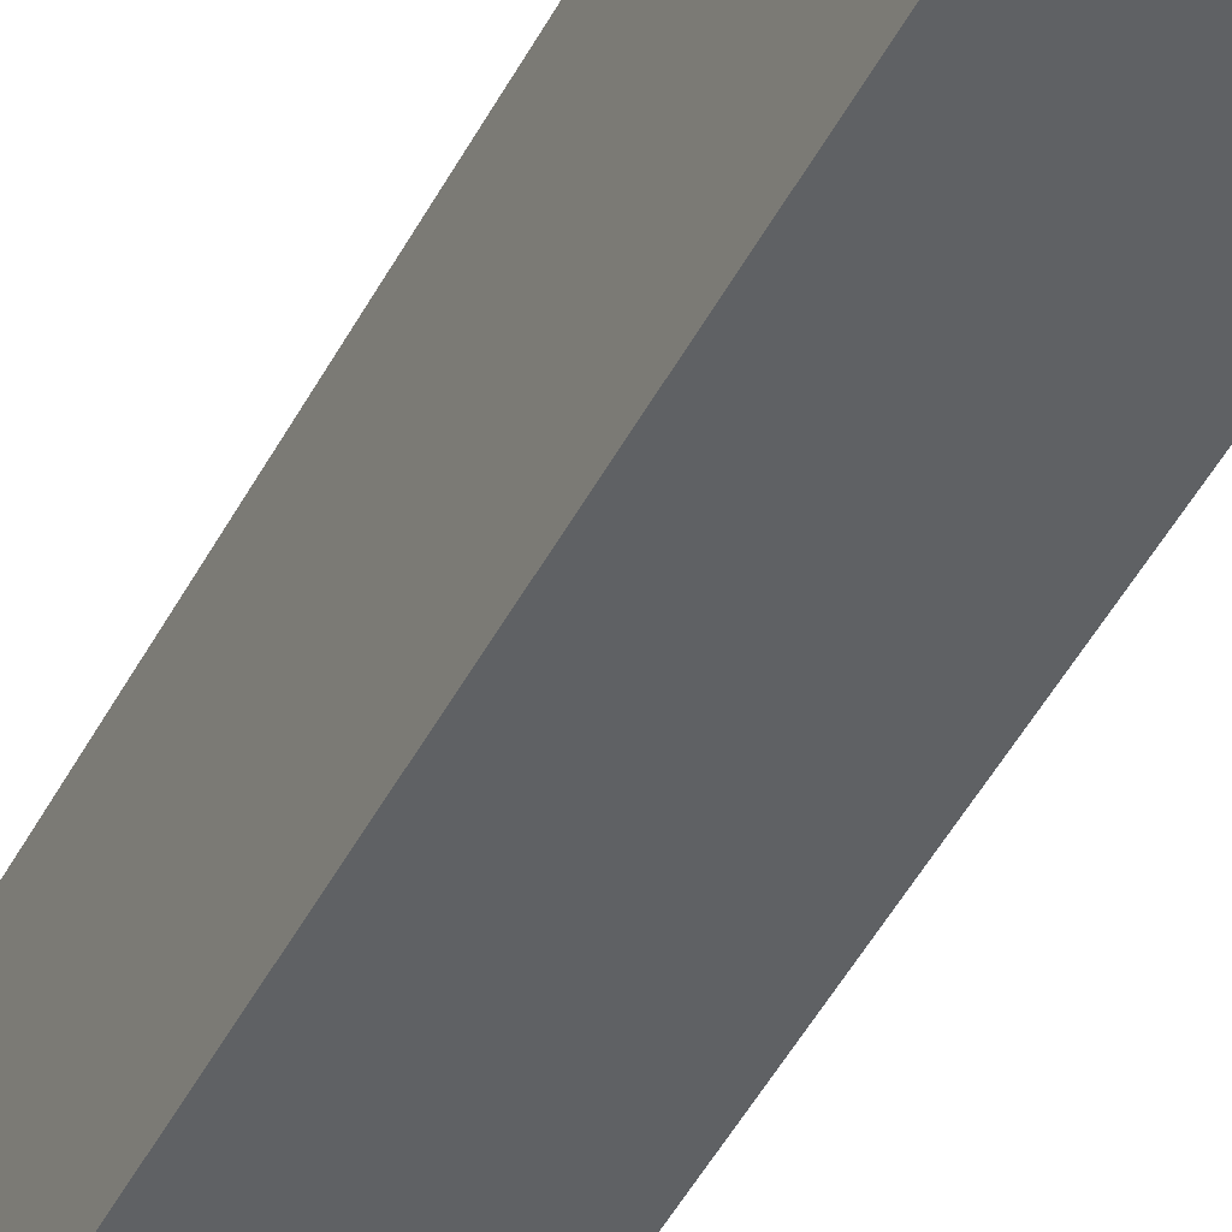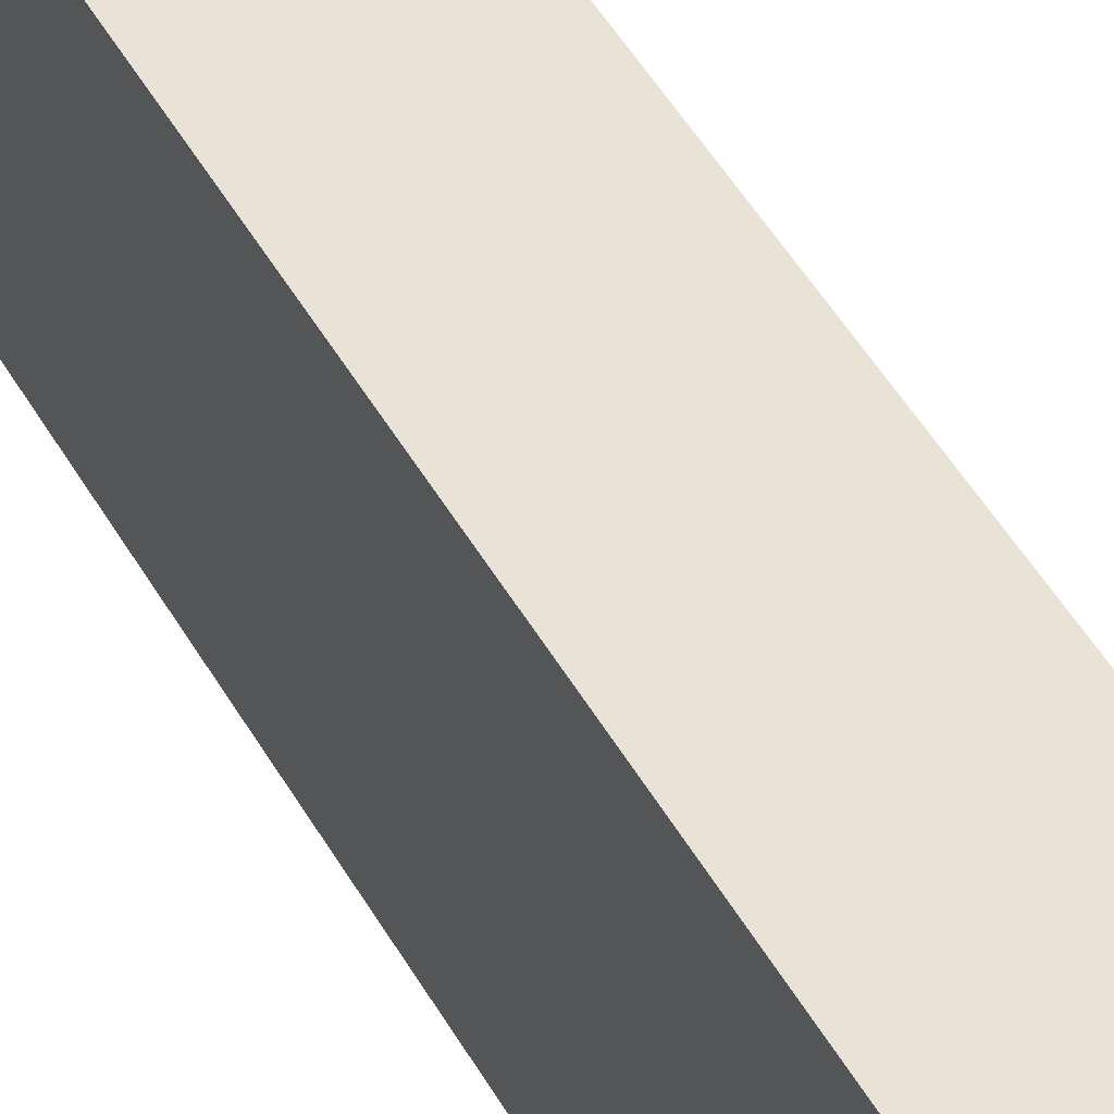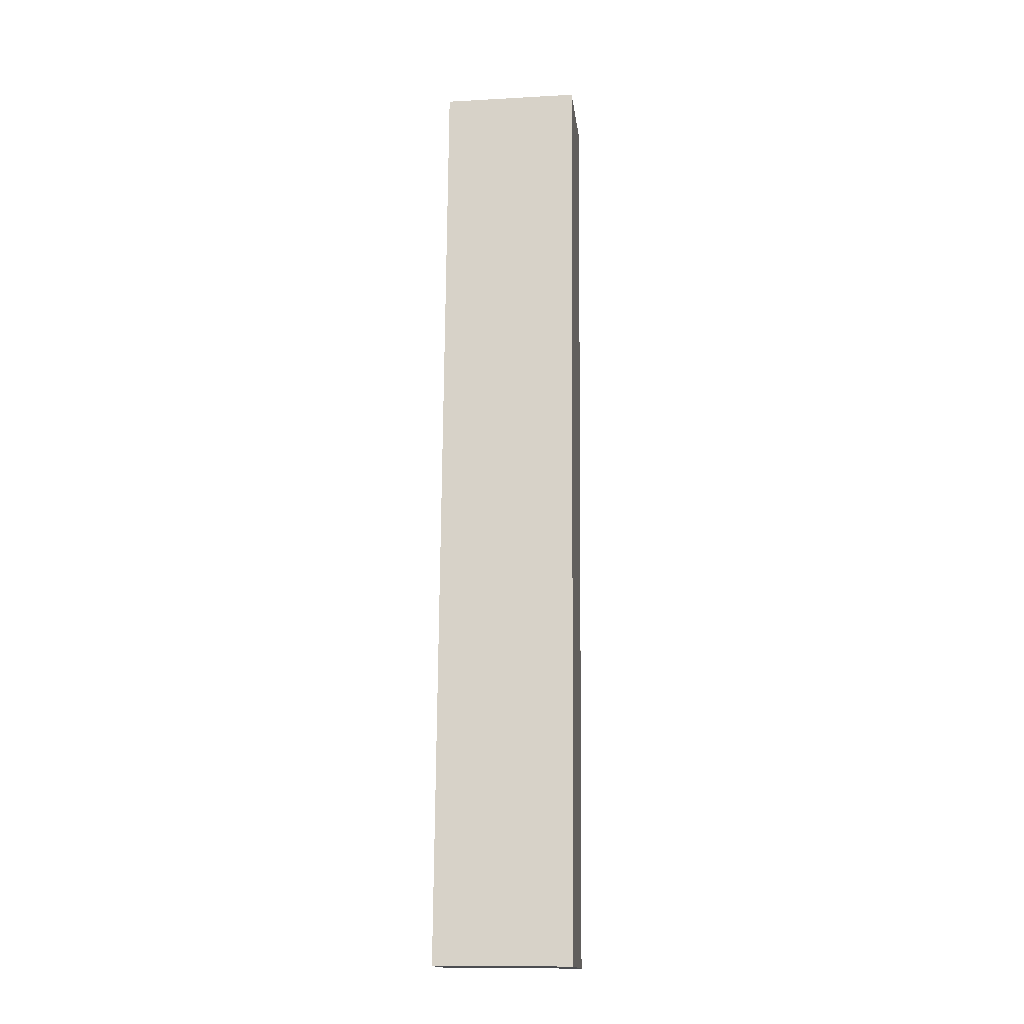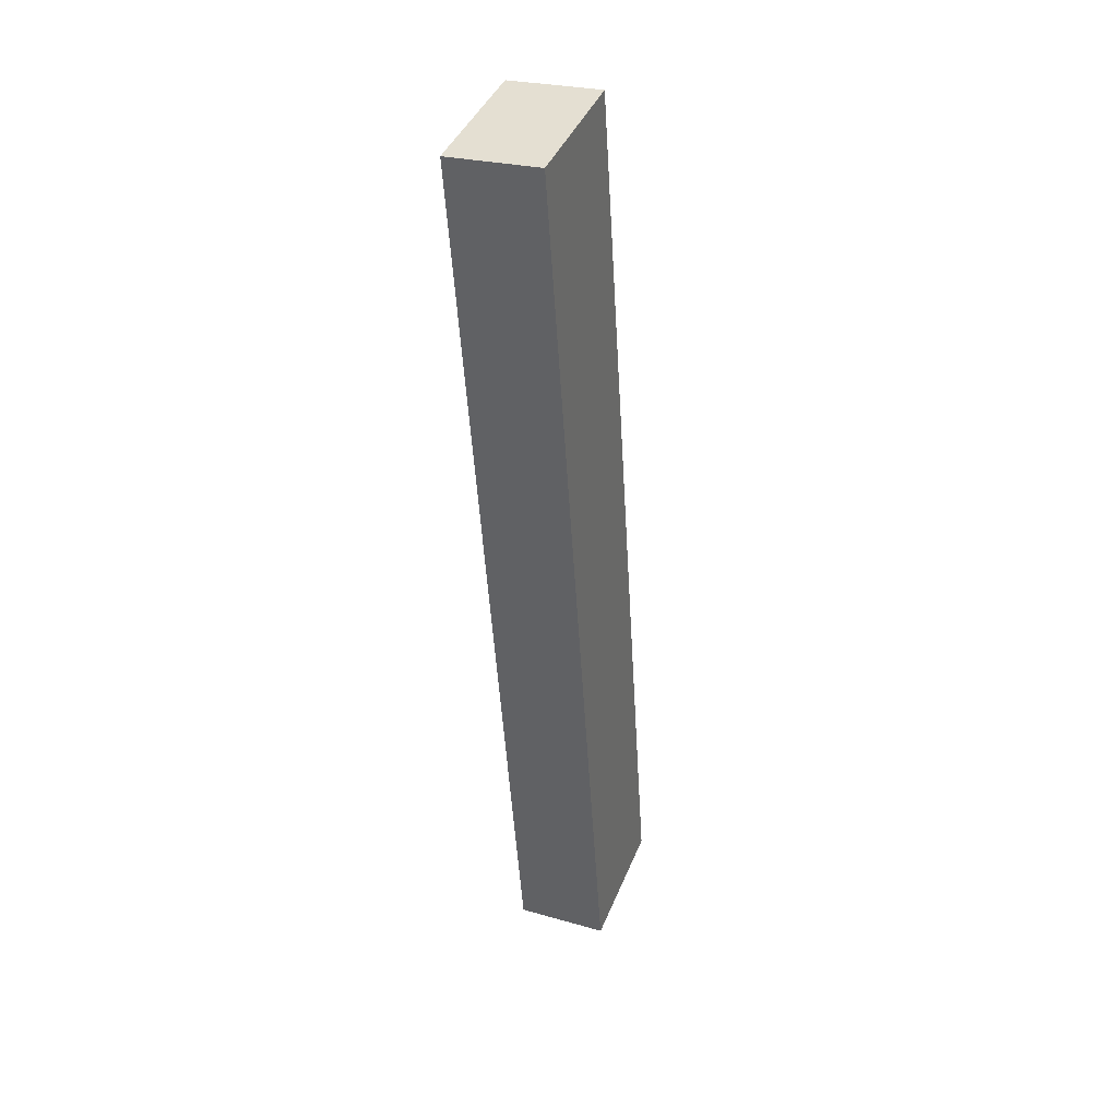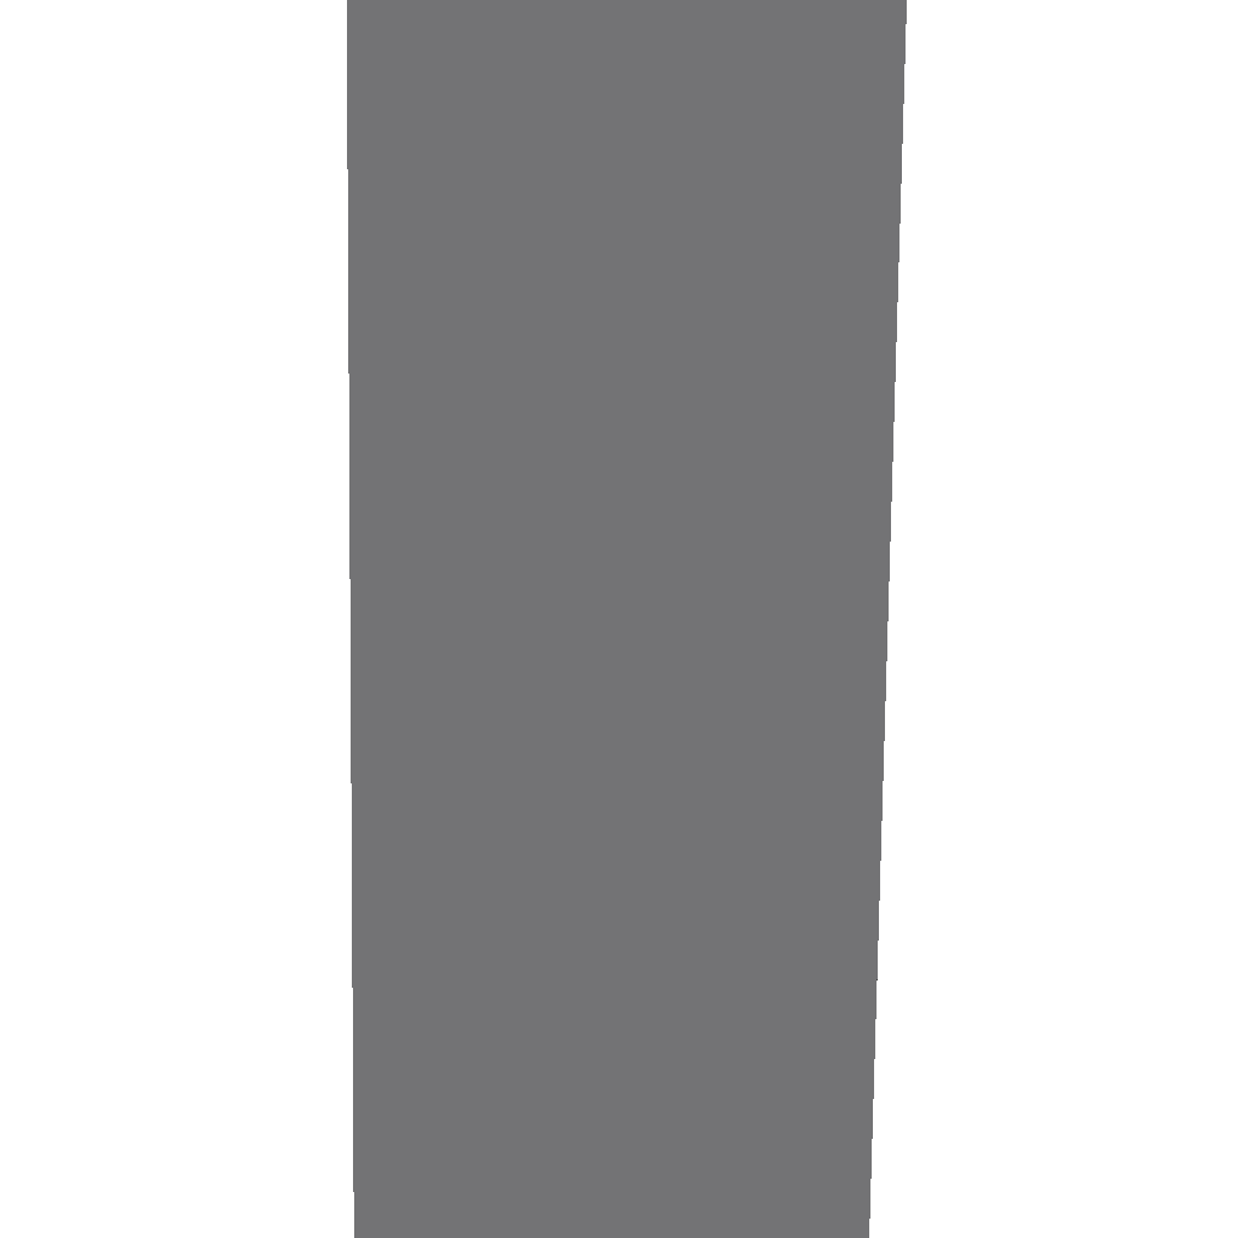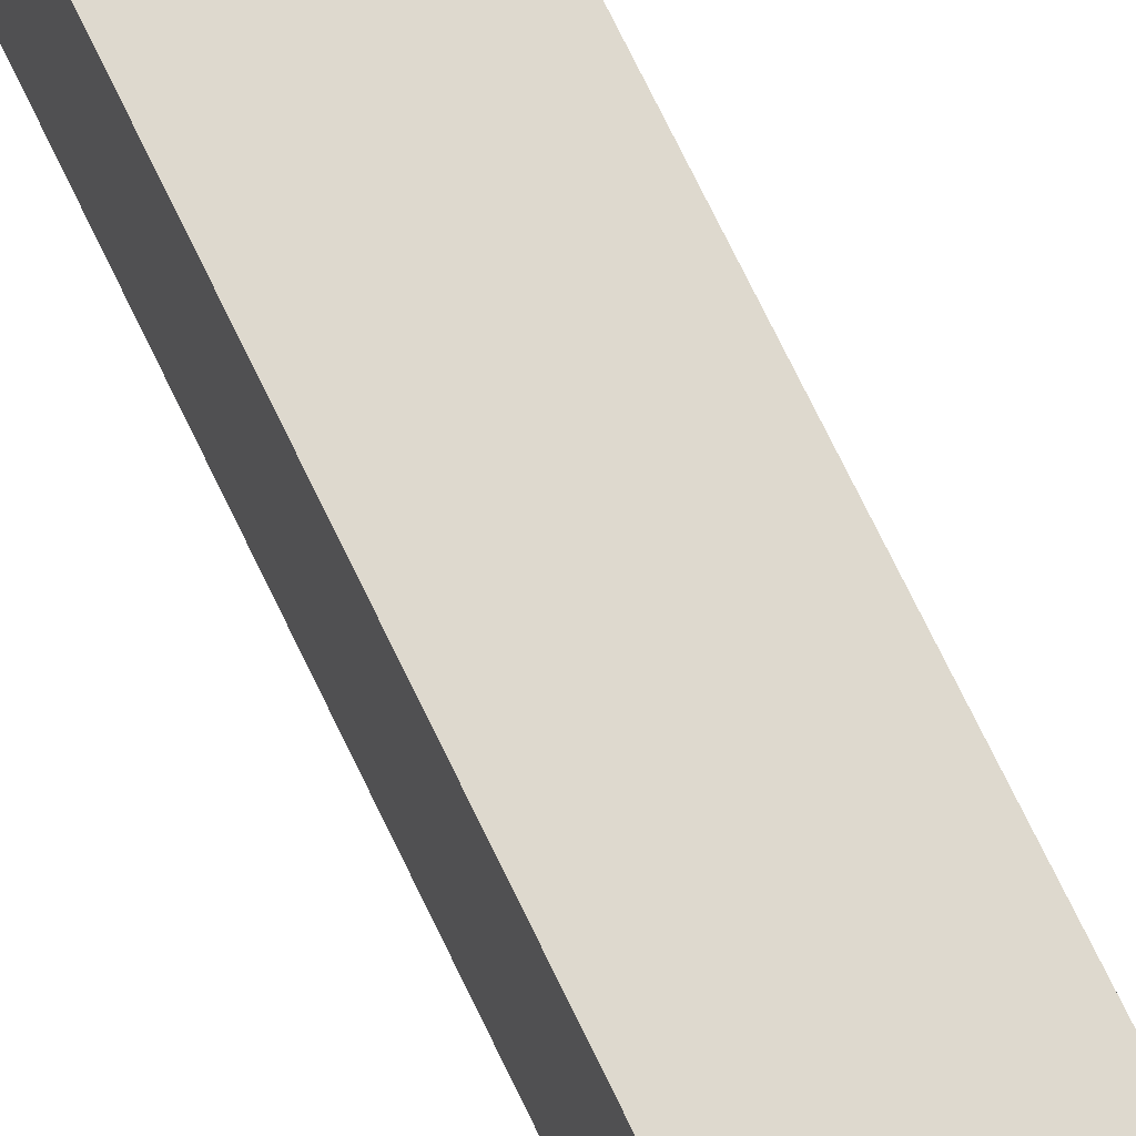
<metadata>
{"format":"obj","ext":"obj","renderer":"f3d","projection":"perspective","resolution":1024,"background":"white","views":[{"elev":-45.5,"azim":157.8,"up":"+Y"},{"elev":41.8,"azim":157.9,"up":"+Y"},{"elev":-12.9,"azim":-82.8,"up":"+Z"},{"elev":41.5,"azim":-159.0,"up":"+Z"},{"elev":-56.0,"azim":-176.9,"up":"+Y"},{"elev":71.4,"azim":158.1,"up":"+Y"}]}
</metadata>
<code>
v  4.127 6.196 -0.209
v  3.103 6.196 42.24
v  6.806 6.196 41.92
v  2.75 6.196 42.27
v  0 6.196 3.794e-16
v  6.806 -2.567e-15 41.92
v  4.127 1.28e-17 -0.209
v  0 0 0
v  2.75 -2.589e-15 42.27
v  3.103 -2.587e-15 42.24
g defaultobject
f 1 2 3
f 2 1 4
f 4 1 5
f 6 1 3
f 1 6 7
f 7 5 1
f 5 7 8
f 8 4 5
f 4 8 9
f 2 6 3
f 6 2 4
f 6 4 10
f 10 4 9
f 6 8 7
f 8 6 10
f 8 10 9

</code>
